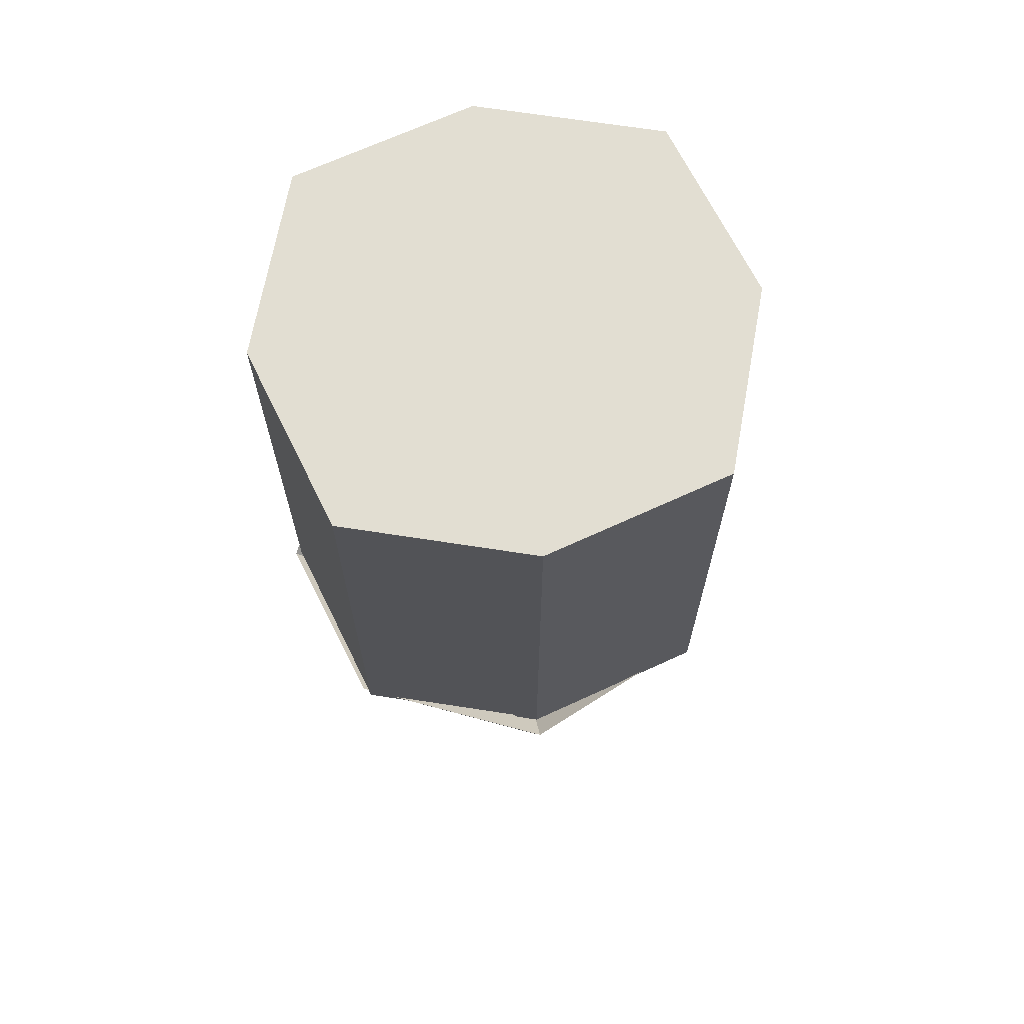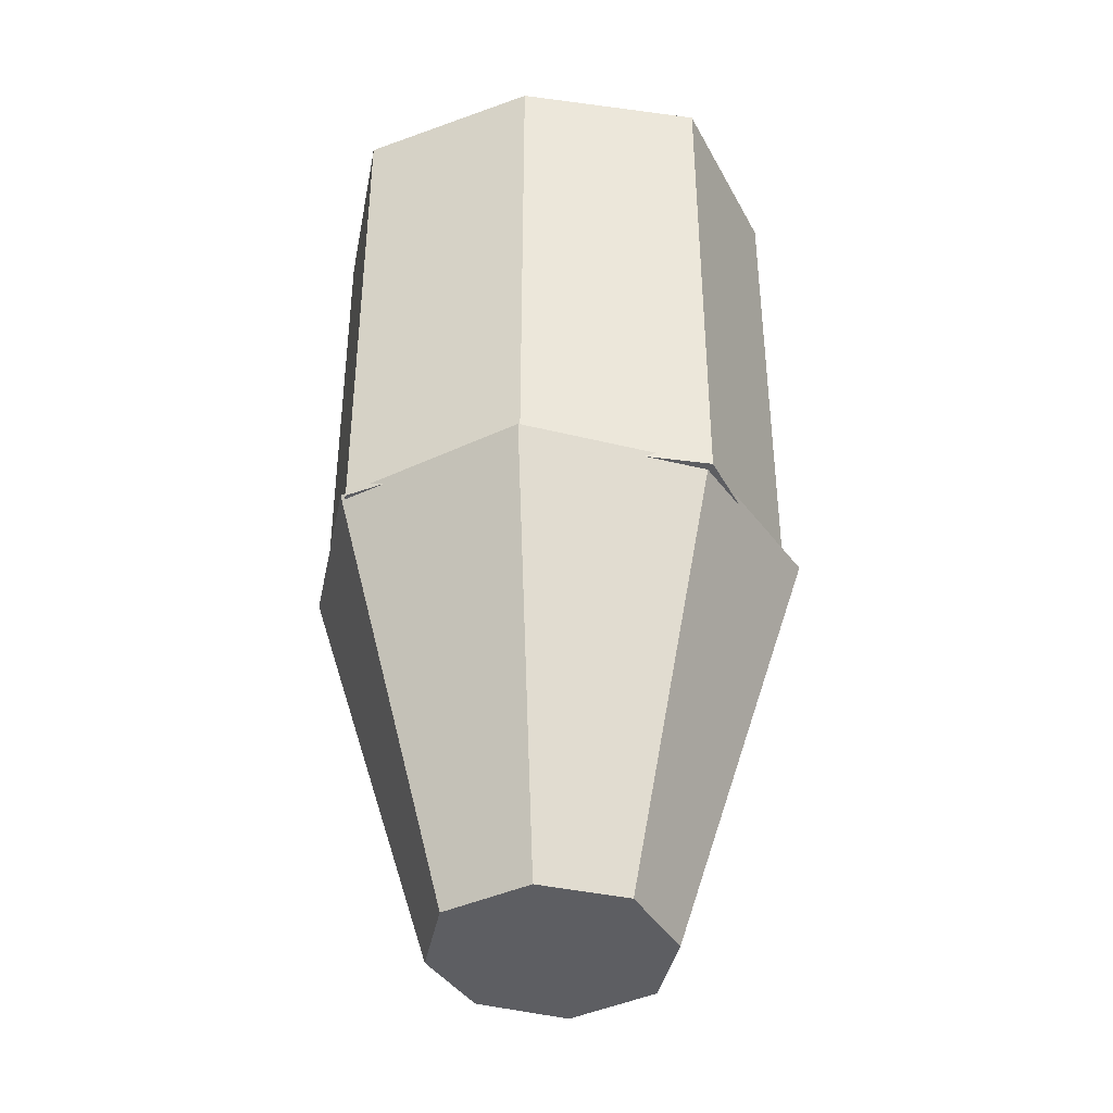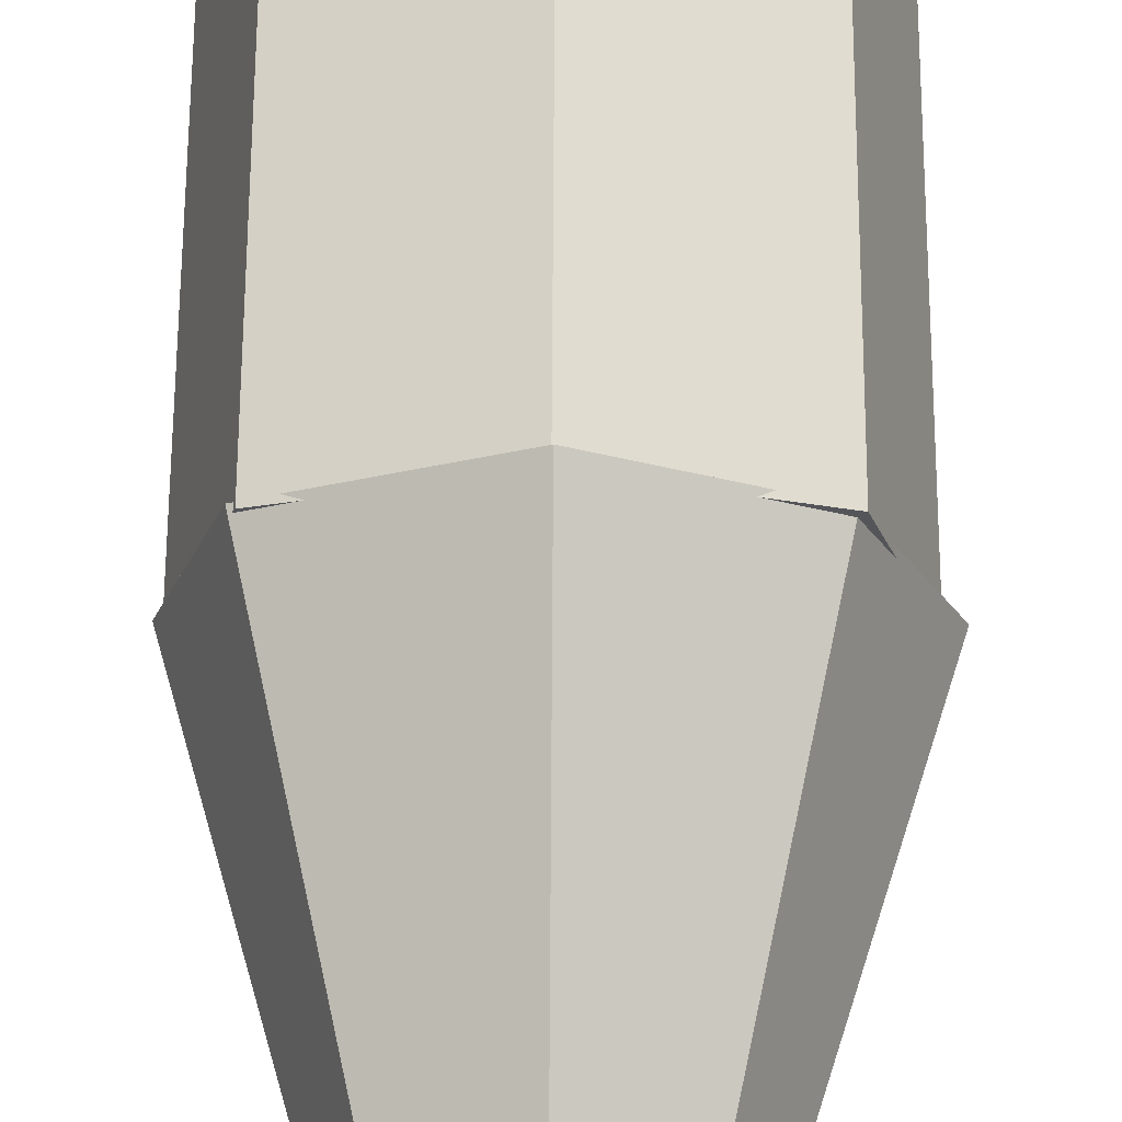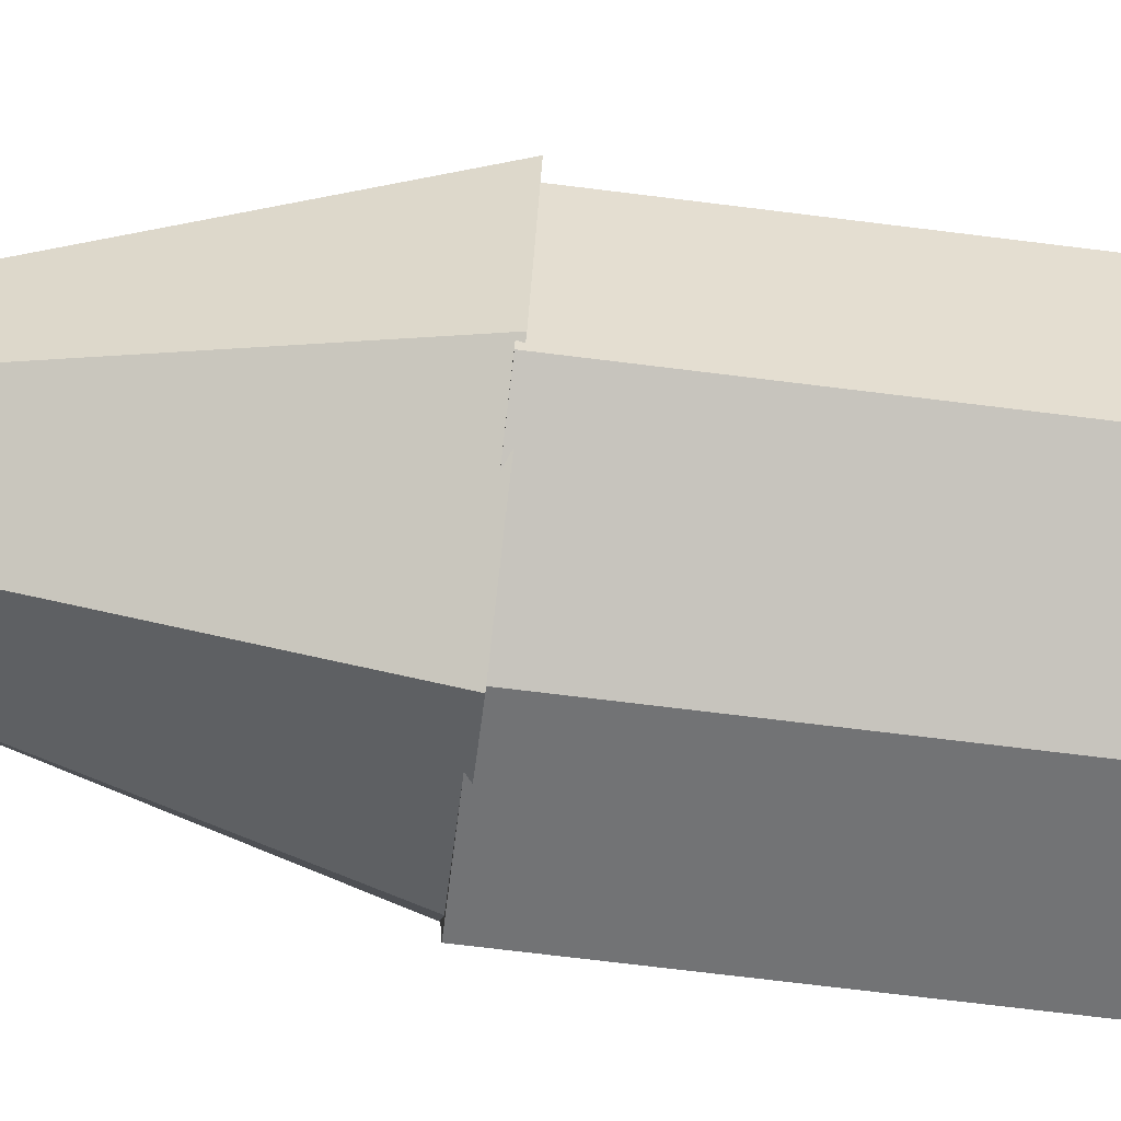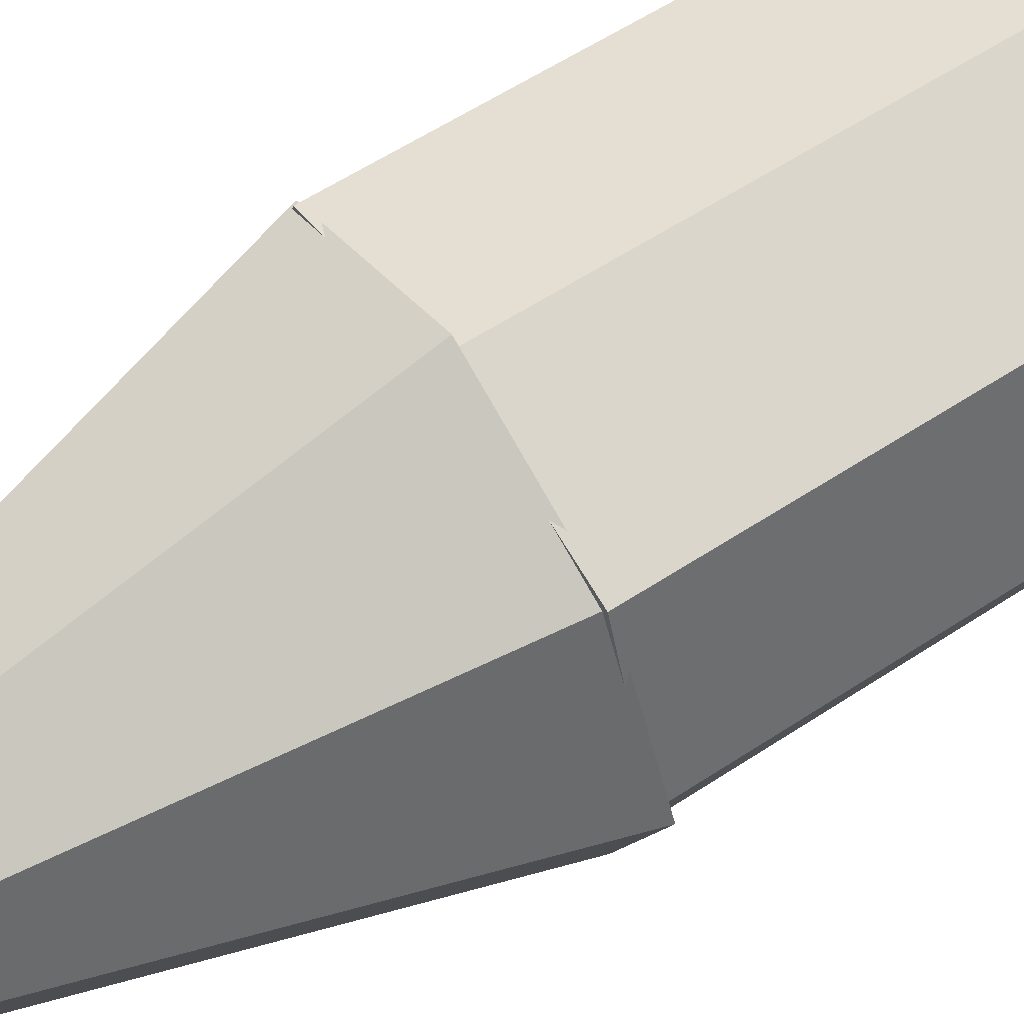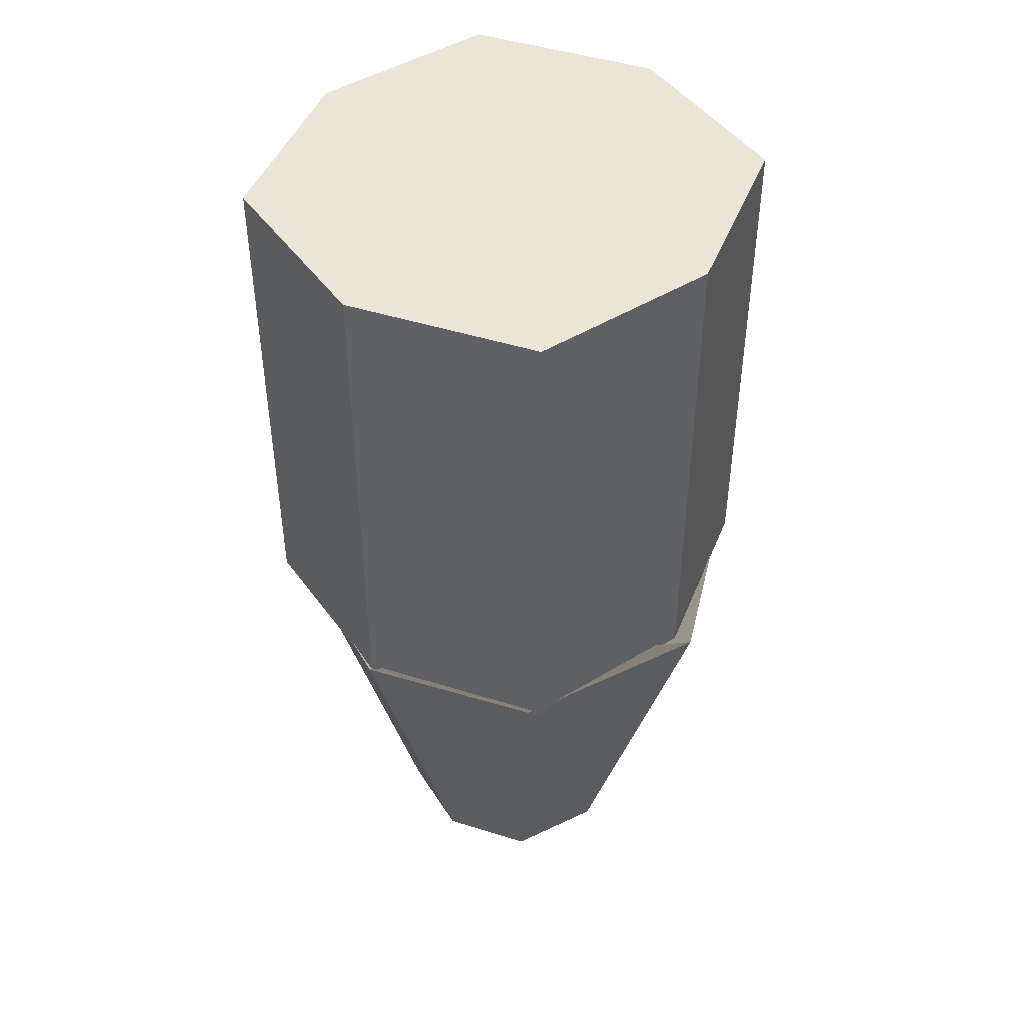
<metadata>
{"format":"obj","ext":"obj","renderer":"f3d","projection":"perspective","resolution":1024,"background":"white","views":[{"elev":68.0,"azim":172.0,"up":"+Z"},{"elev":-39.2,"azim":-172.6,"up":"+Z"},{"elev":66.1,"azim":-179.7,"up":"+Y"},{"elev":-72.8,"azim":-97.0,"up":"+Y"},{"elev":60.2,"azim":-123.8,"up":"+Y"},{"elev":46.0,"azim":128.1,"up":"+Z"}]}
</metadata>
<code>
o bomblet_closed_Cube.005
v -0.2221 -0.1999 -0.005181
v -0.2068 0.2042 -0.005181
v -0.1047 -0.09935 -0.5063
v -0.09981 0.1081 -0.5063
v 0.2042 -0.1859 -0.005181
v 0.2194 0.2047 -0.005181
v 0.09819 -0.09723 -0.5063
v 0.1031 0.1056 -0.5063
v -0.3008 0.002483 -0.005181
v -0.139 0.001774 -0.5063
v -0.000811 -0.1466 -0.5063
v -0.000811 0.1501 -0.5063
v 0.1374 0.001774 -0.5063
v 0.2889 0.002483 -0.005181
v -0.001307 -0.294 -0.005181
v -0.001307 0.299 -0.005181
v -0.000811 0.001774 -0.4197
v -0.2118 -0.2118 0.5933
v -0.2118 0.2118 0.5933
v 0.2118 -0.2118 0.5933
v 0.2118 0.2118 0.5933
v -0.2818 0 0.5933
v 0 -0.2759 0.5933
v 0 0.2759 0.5933
v 0.2818 0 0.5933
v -0.2818 0 -0.01217
v -0.2118 -0.2118 -0.01217
v 0 -0.2759 -0.01217
v 0 0.2759 -0.01217
v 0.2118 0.2118 -0.01217
v 0.2818 0 -0.01217
v 0.2118 -0.2118 -0.01217
v -0.2118 0.2118 -0.01217
f 9 2 4 10
f 13 8 6 14
f 17 16 2 9
f 11 7 5 15
f 12 4 2 16
f 8 12 16 6
f 3 11 15 1
f 15 17 9 1
f 5 14 17 15
f 14 6 16 17
f 7 13 14 5
f 10 4 12 8 13 7 11 3
f 1 9 10 3
f 22 18 23 20 25 21 24 19
f 26 33 29 30 31 32 28 27
f 18 22 26 27
f 21 25 31 30
f 20 23 28 32
f 25 20 32 31
f 23 18 27 28
f 19 24 29 33
f 22 19 33 26
f 24 21 30 29

</code>
